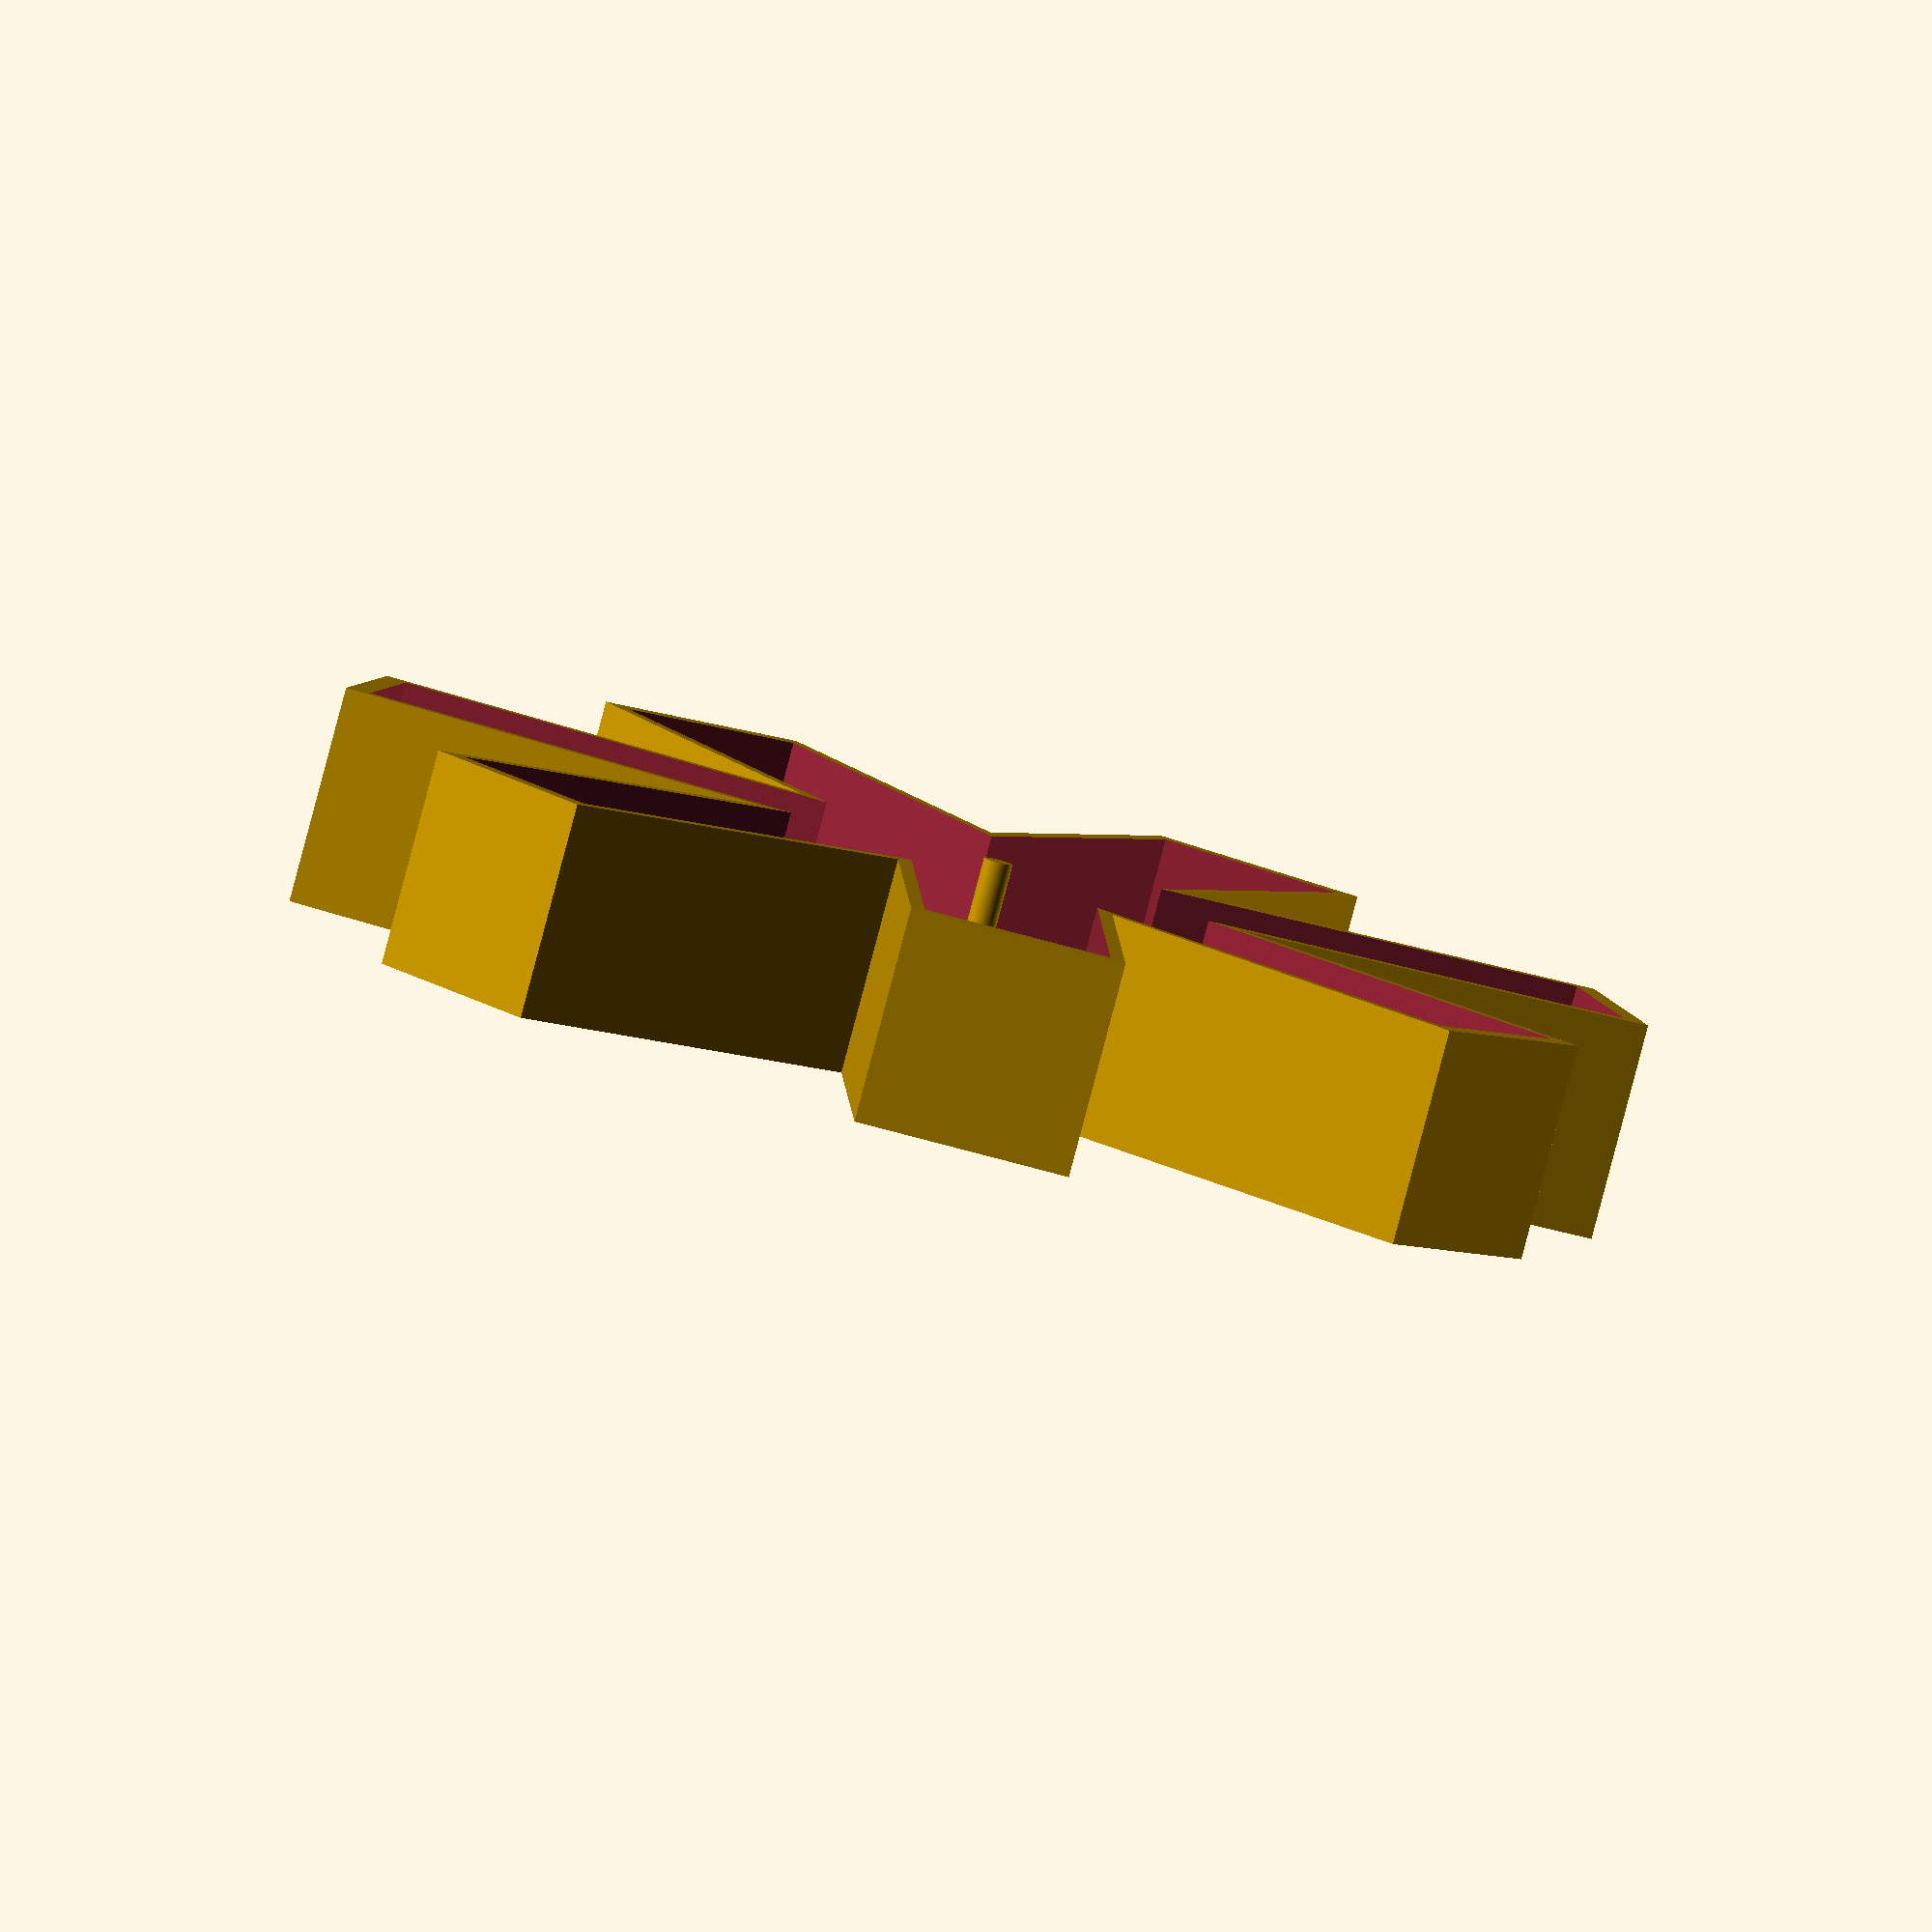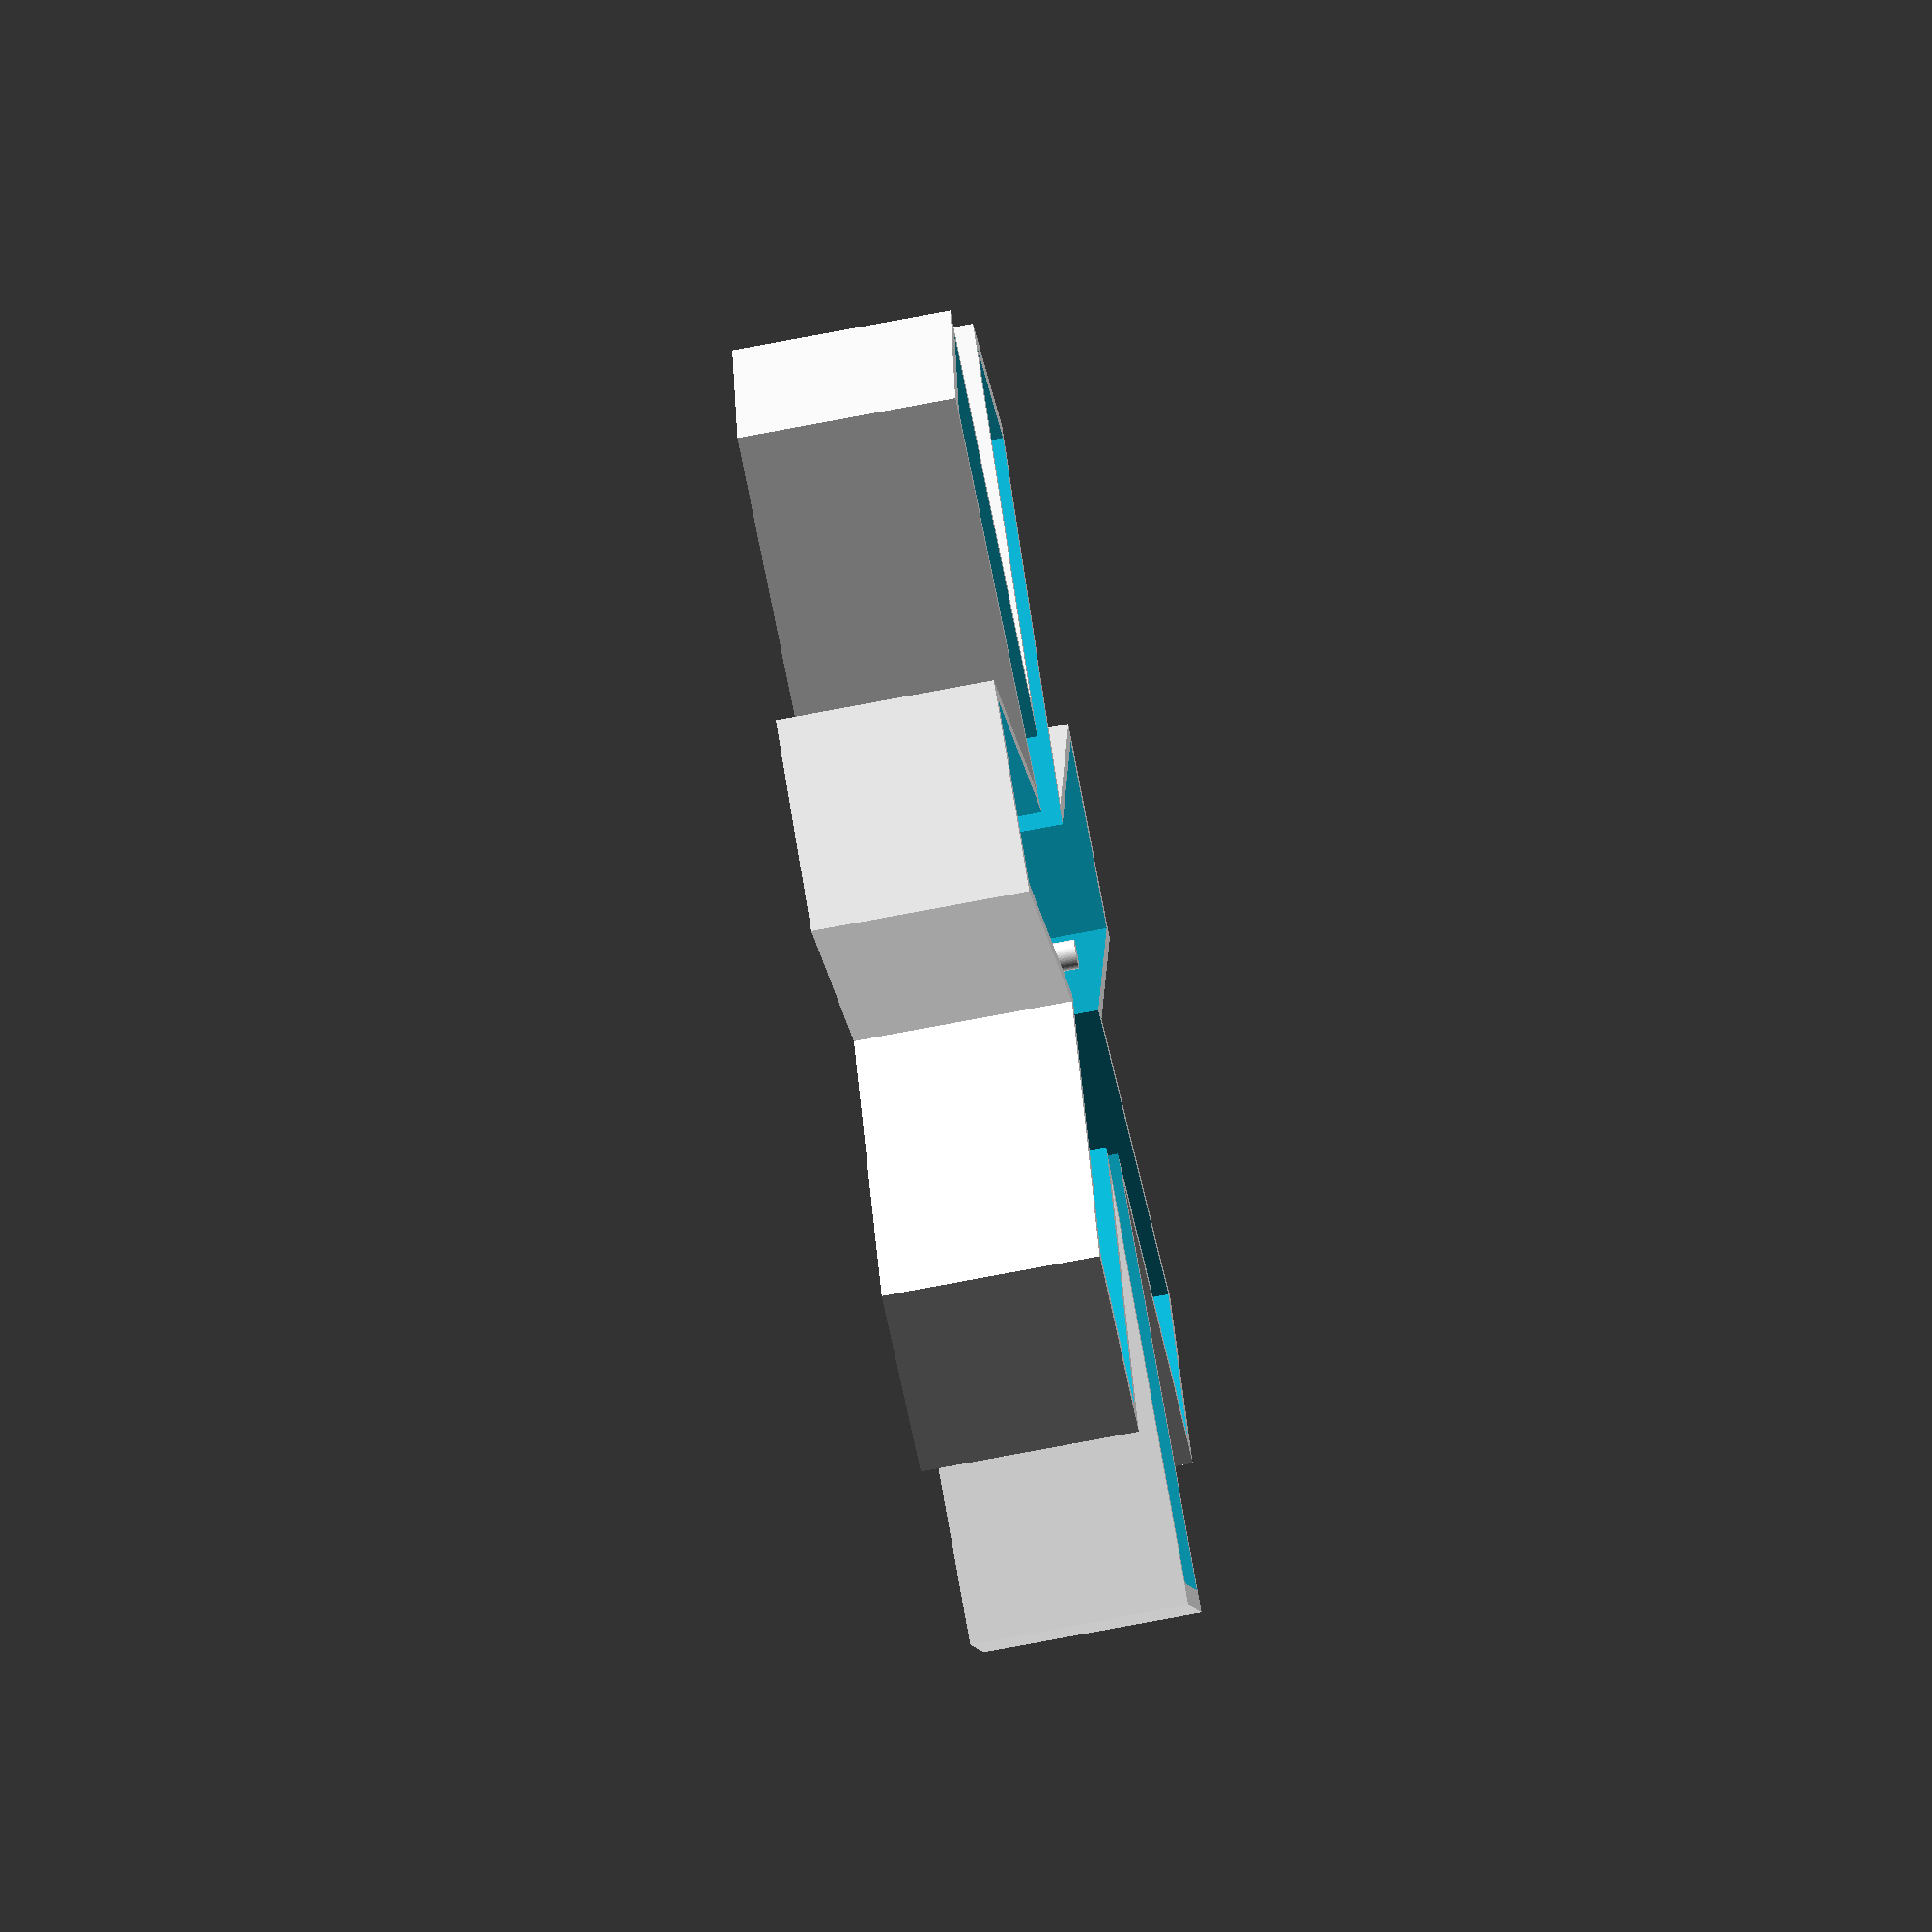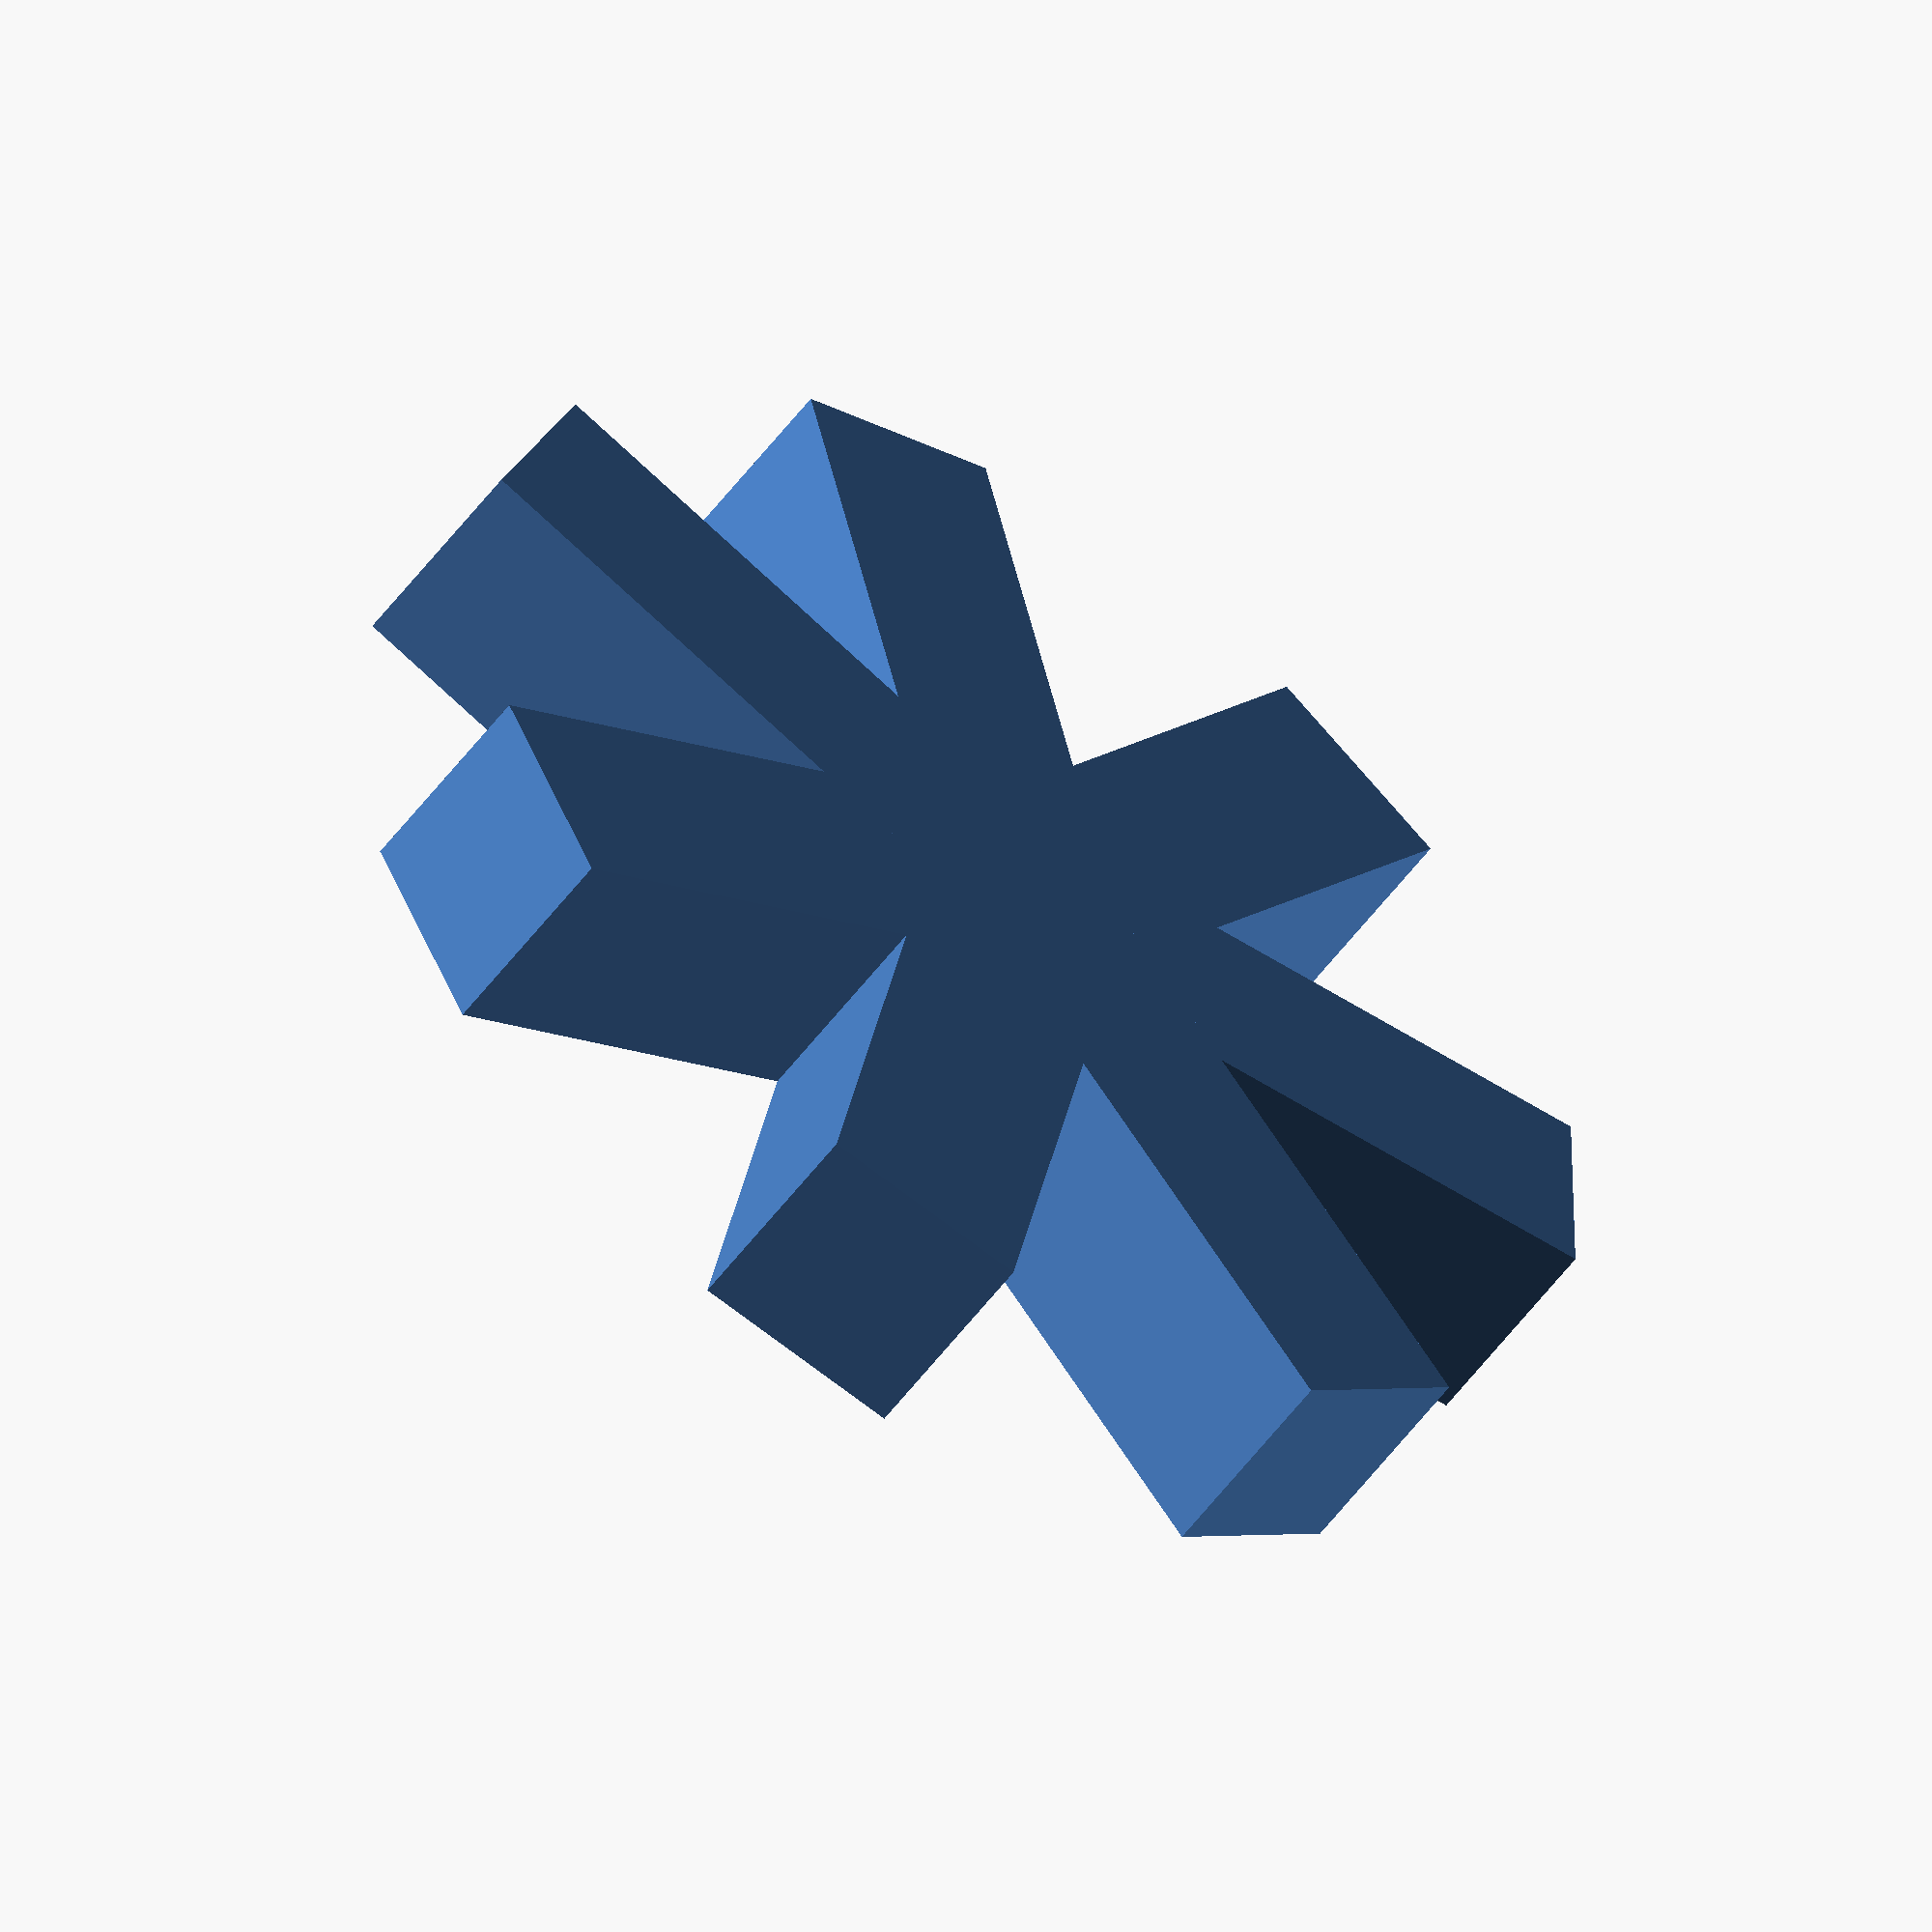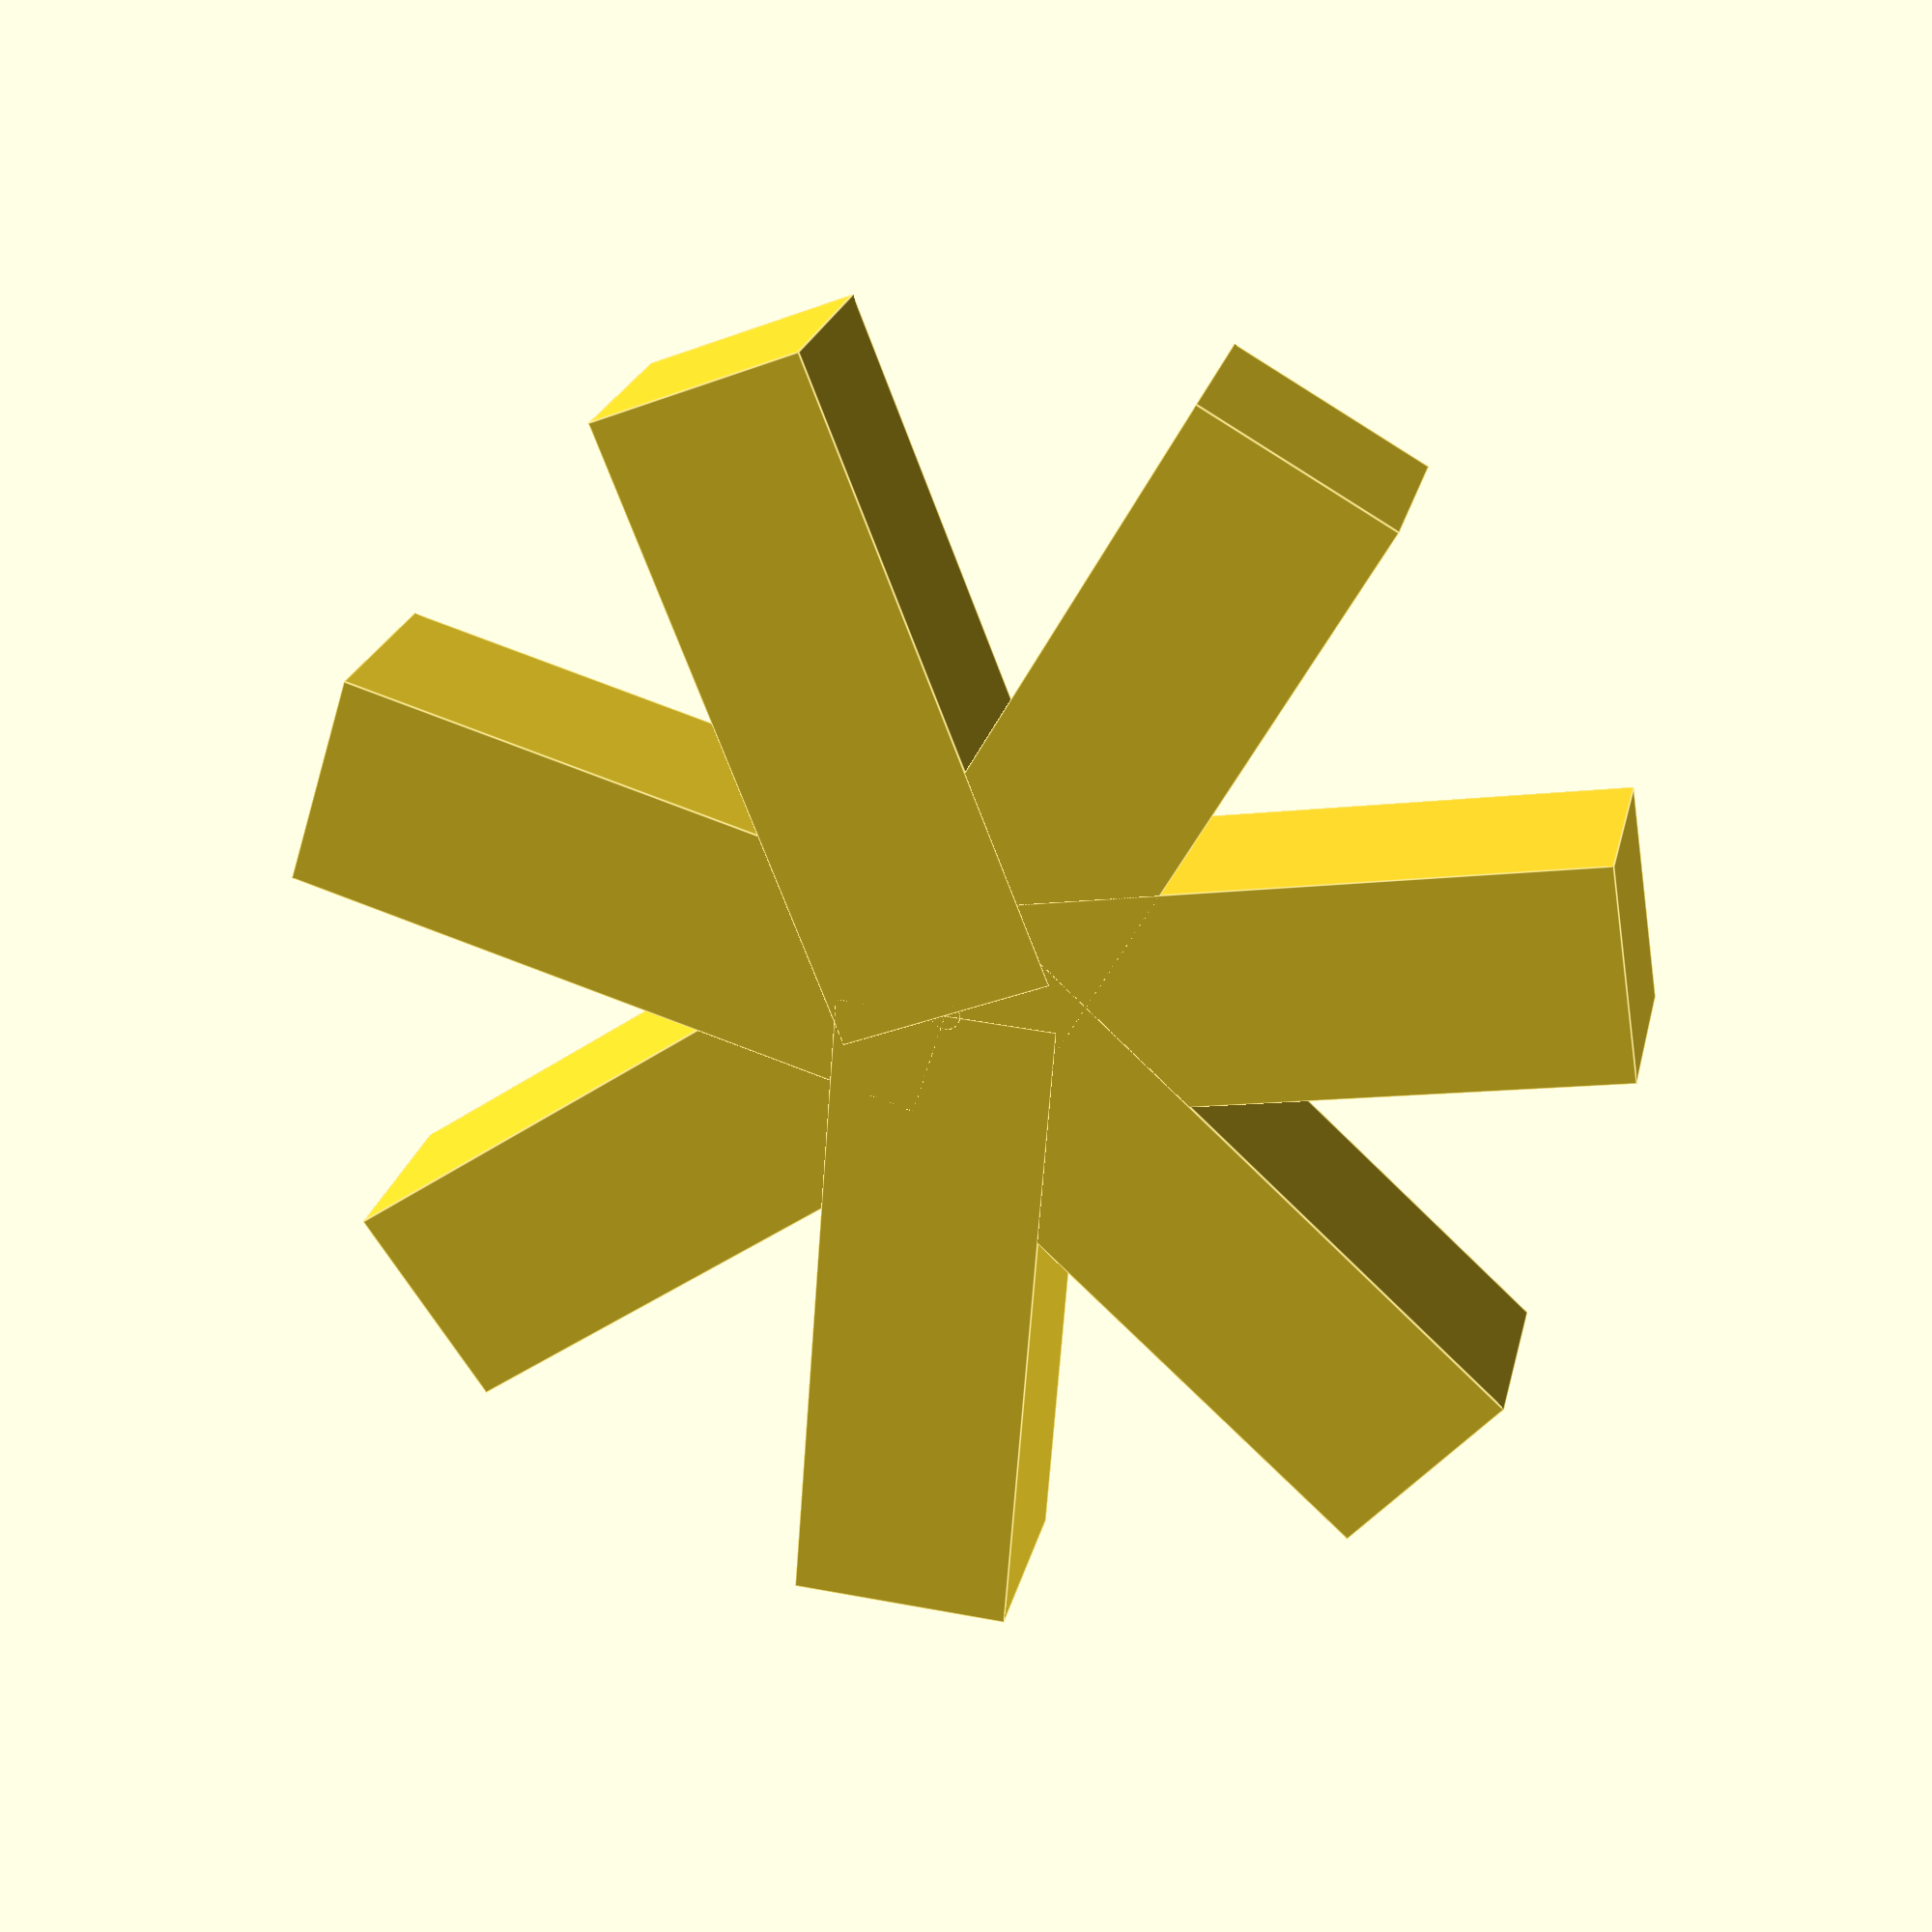
<openscad>
$fn=60;

num_limbs = 7;
limb_width = 30;
limb_length = 90;
wall_height = 30;

bottom_wall_height = 15;

wall_thickness = 2;
bottom_thickness = 3;

central_area = 25;

channel_width = 4;
channel_height = 5;

limb_end_gap = 10;

//ribs
rib_width = 18;
rib_depth = 1.5;
rib_height = 12;
rib_spacing = 5;
rib_angle = 0;

connector_diameter = 2;

num_ribs = floor((limb_length - limb_end_gap - central_area)/(rib_depth + rib_spacing));
echo(num_ribs)


//inner tentacle

union () {
    difference(){
        
        //outside
        for (i = [0:num_limbs]){
            rotate([0, 0, i*360/num_limbs])translate([0, limb_length/2, wall_height/2])cube([limb_width, limb_length, wall_height], center=true);
        }


        //inside
        for (i = [0:num_limbs]){
            rotate([0, 0, i*360/num_limbs])translate([0, limb_length/2 - wall_thickness, wall_height/2+bottom_thickness])cube([limb_width - 2*wall_thickness, limb_length-wall_thickness, wall_height-bottom_thickness], center=true);
        }
        
    }

    //air channel
   for (i = [0:num_limbs]){
         rotate([0, 0, i*360/num_limbs])translate([0, limb_length/2 - limb_end_gap/2, channel_height/2 + bottom_thickness])cube([channel_width, limb_length - limb_end_gap, channel_height], center=true);
    }
        
    //ribs
    for (i = [0:num_limbs]){
      rotate([0, 0, i*360/num_limbs])translate([0, central_area, rib_height/2 + bottom_thickness])
        for (j = [0:num_ribs]){
           translate([0, j*(rib_depth + rib_spacing), 0])rotate([0, 0, rib_angle])cube([rib_width, rib_depth, rib_height], center=true);
        }
    }    
    
    translate([0, 0, wall_height/2])cylinder(wall_height, connector_diameter, connector_diameter, center = true);
    

}


// outer tentacle
/*
union () {
    difference(){
        
        //outside
        for (i = [0:num_limbs]){
            rotate([0, 0, i*360/num_limbs])translate([0, limb_length/2, bottom_wall_height/2])cube([limb_width, limb_length, bottom_wall_height], center=true);
        }

        //inside
        for (i = [0:num_limbs]){
            rotate([0, 0, i*360/num_limbs])translate([0, limb_length/2 - wall_thickness, bottom_wall_height/2+bottom_thickness])cube([limb_width - 2*wall_thickness, limb_length-wall_thickness, bottom_wall_height-bottom_thickness], center=true);
        }
        
    }

}
*/

</openscad>
<views>
elev=84.0 azim=332.5 roll=345.2 proj=o view=solid
elev=253.7 azim=82.9 roll=259.2 proj=o view=solid
elev=234.2 azim=348.6 roll=35.6 proj=o view=solid
elev=337.8 azim=21.4 roll=192.1 proj=p view=edges
</views>
